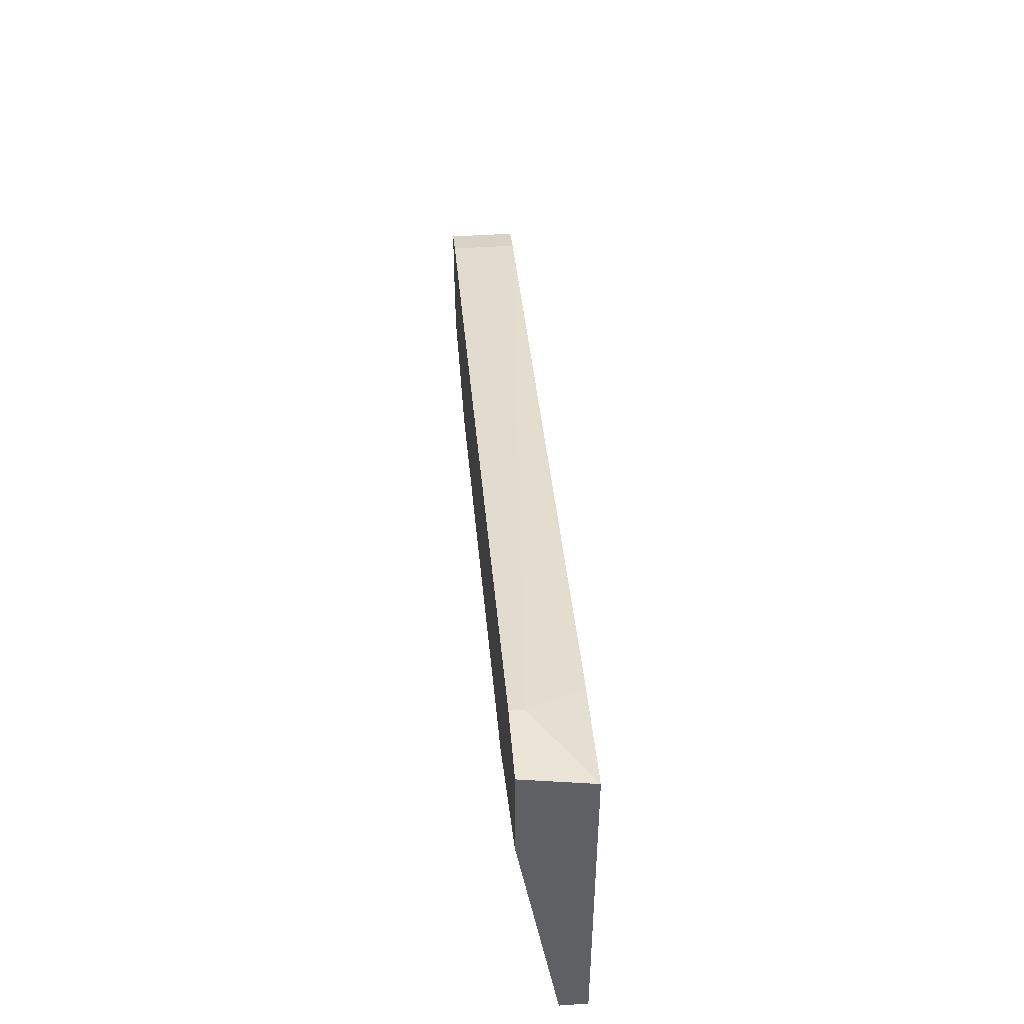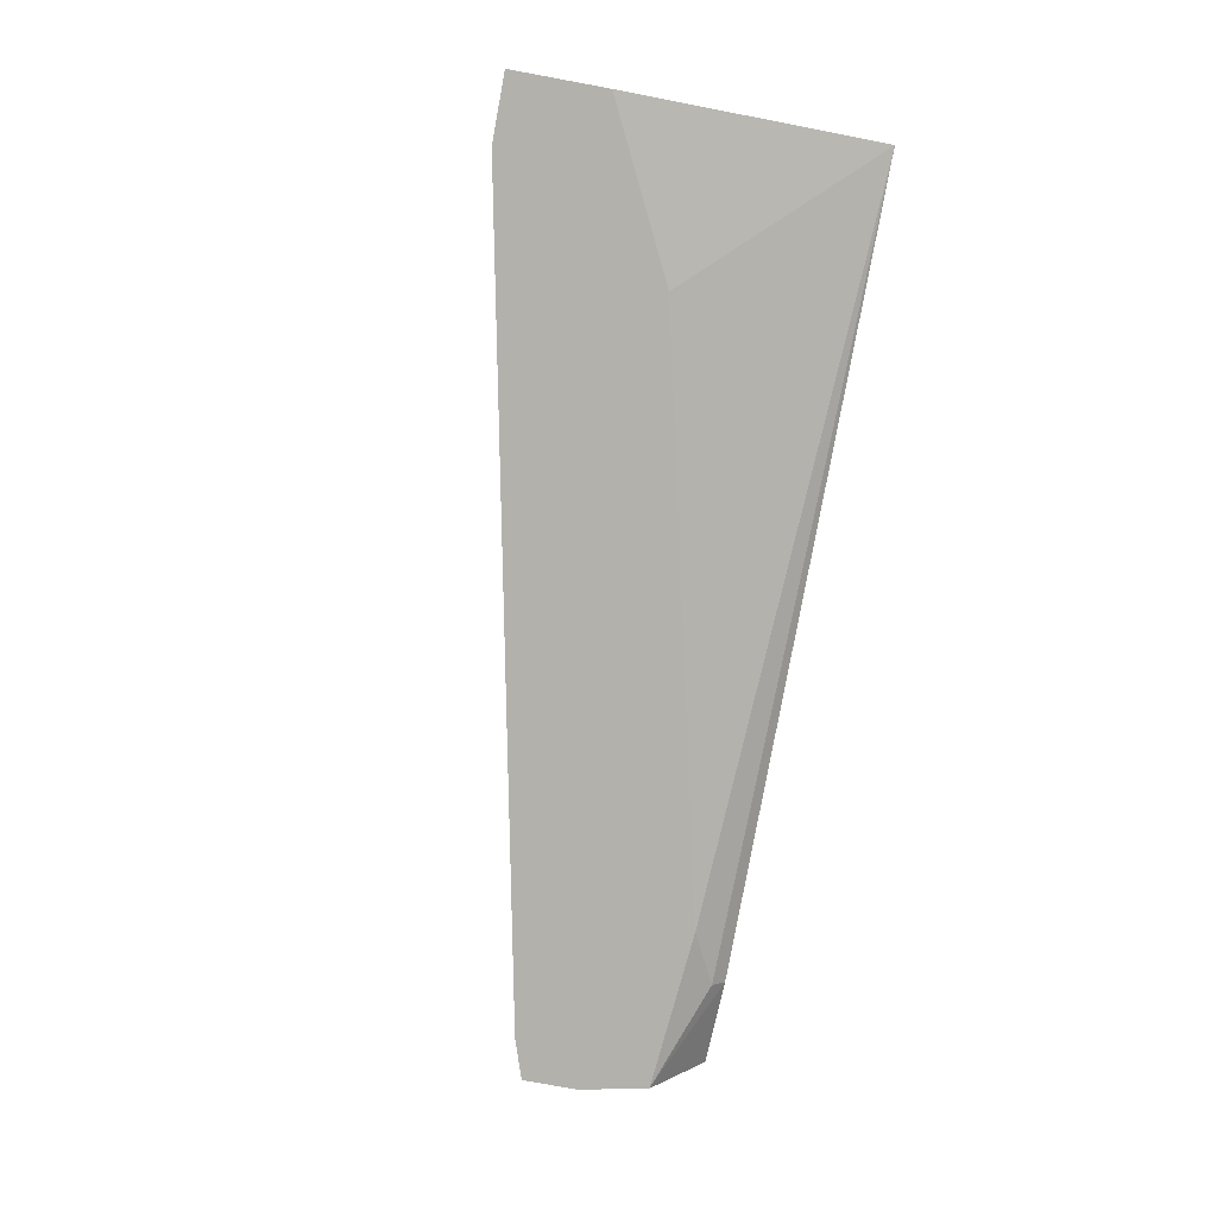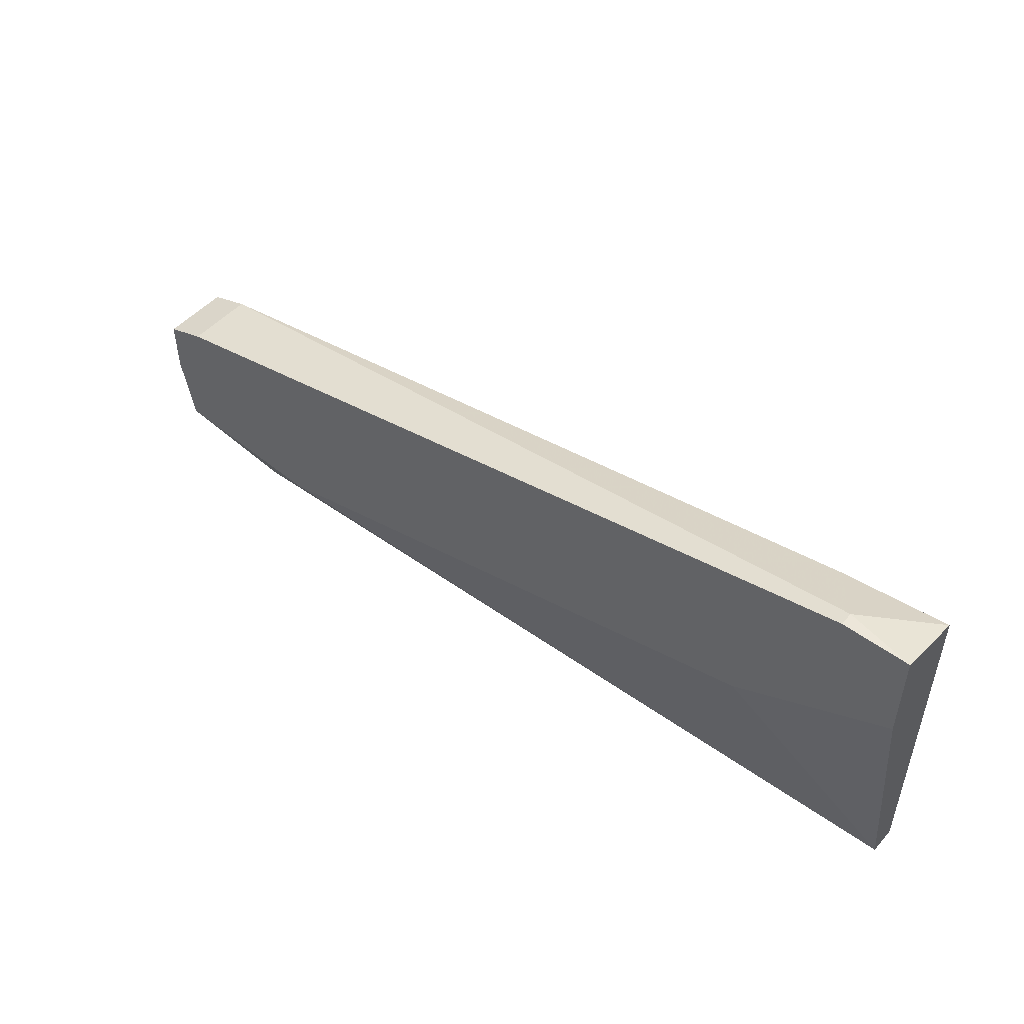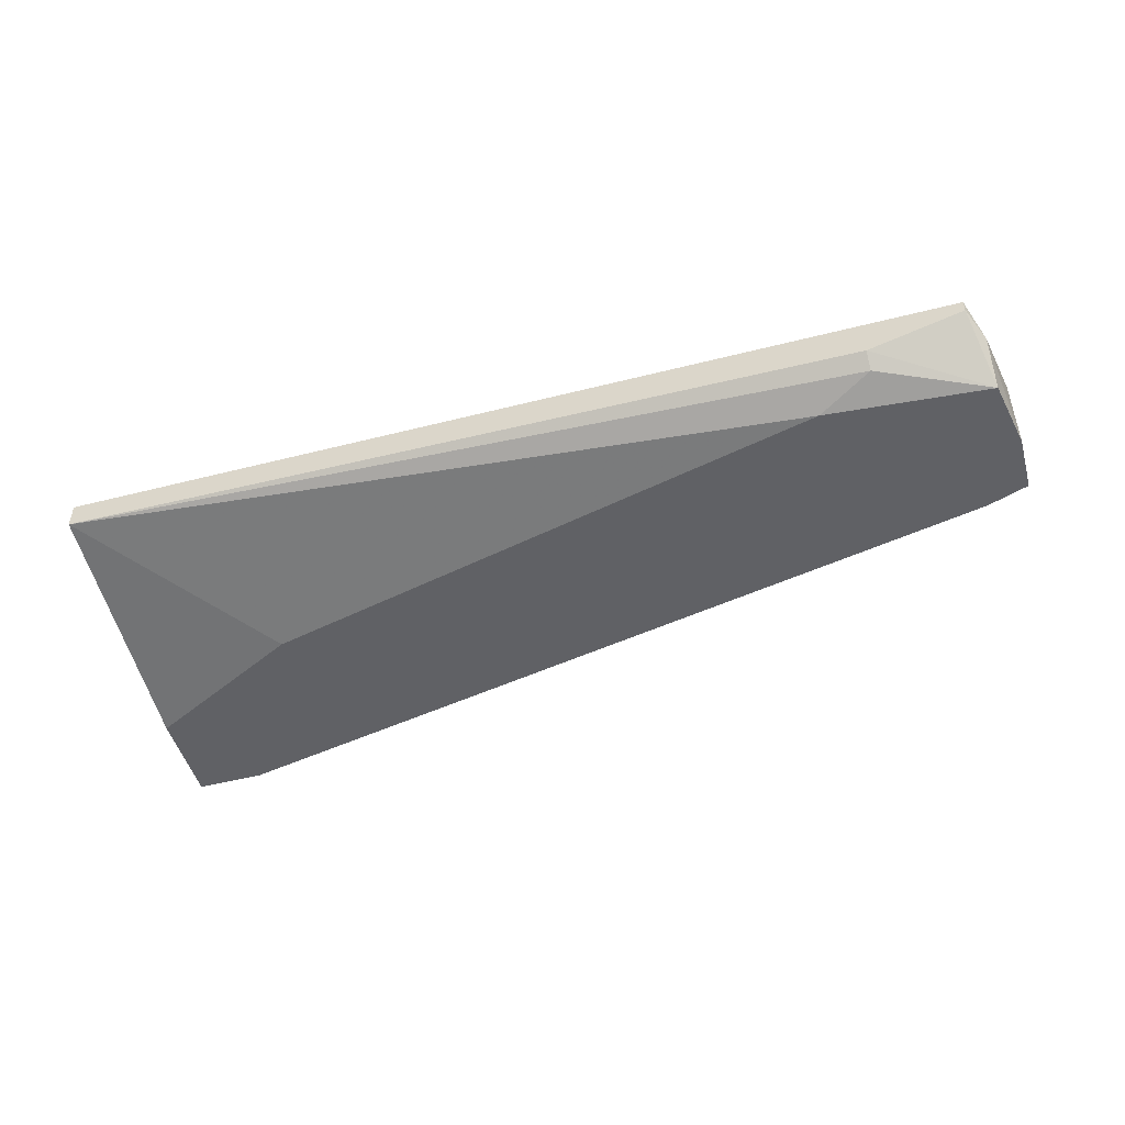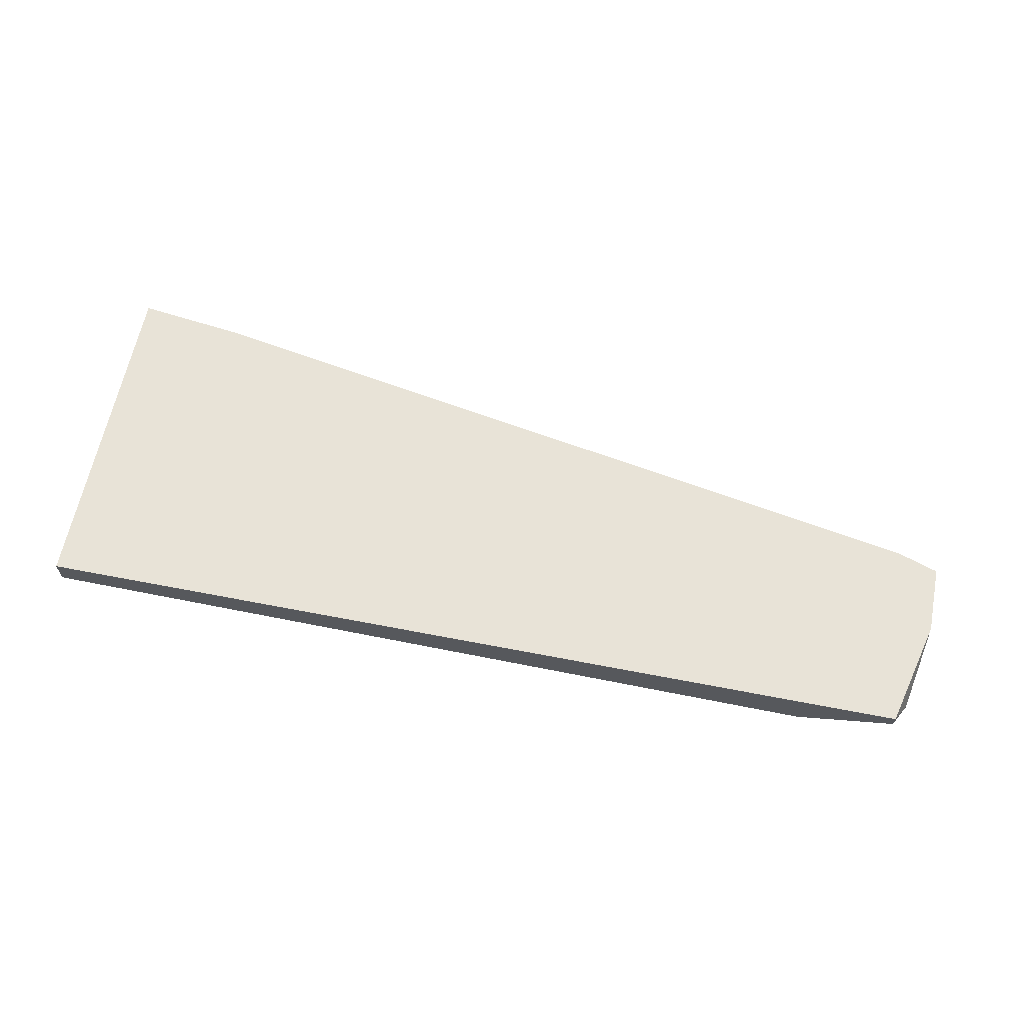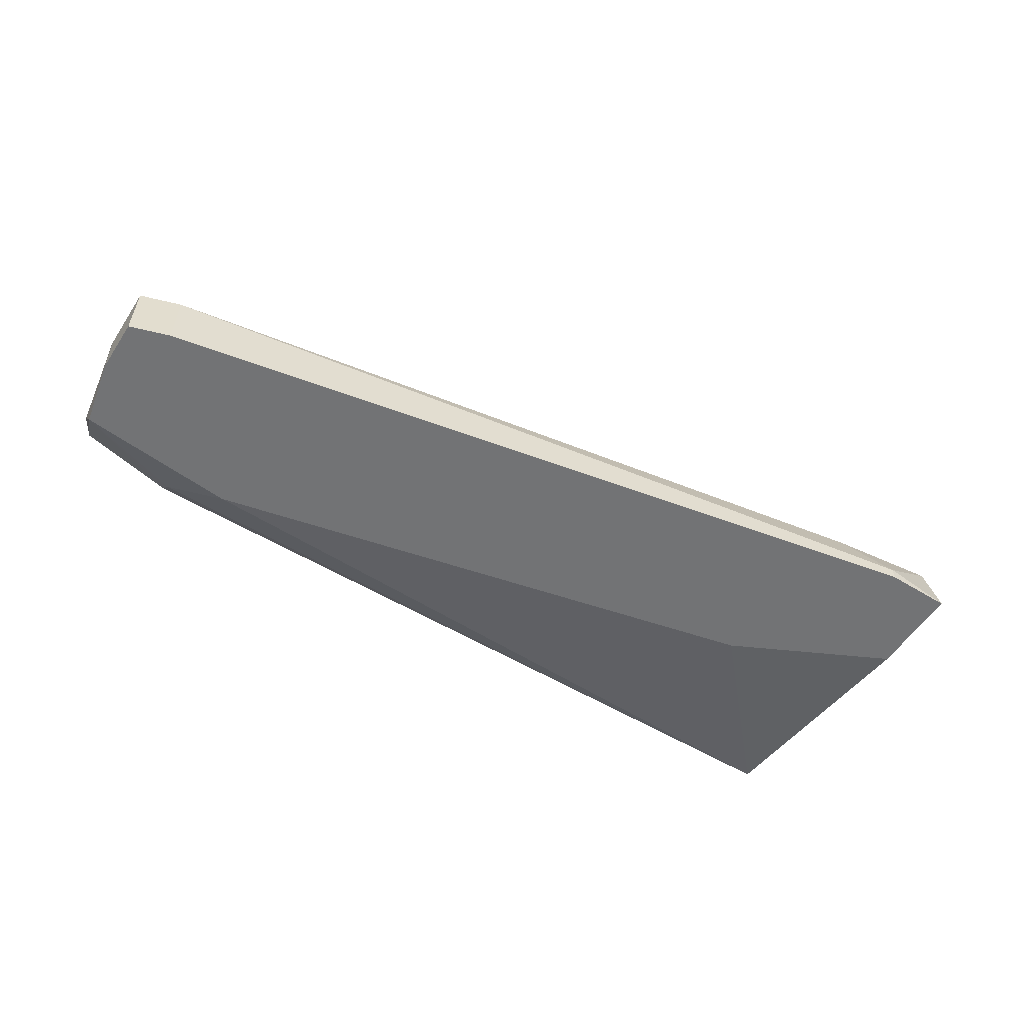
<metadata>
{"format":"obj","ext":"obj","renderer":"f3d","projection":"perspective","resolution":1024,"background":"white","views":[{"elev":45.8,"azim":85.5,"up":"+Z"},{"elev":-79.0,"azim":79.6,"up":"+Y"},{"elev":49.3,"azim":39.7,"up":"+Z"},{"elev":-49.3,"azim":-164.2,"up":"+Y"},{"elev":62.1,"azim":-168.8,"up":"+Y"},{"elev":-55.8,"azim":-32.8,"up":"+Y"}]}
</metadata>
<code>
v 0.02952 0.003293 -0.003284
v 0.02952 0.003293 0.0256
v 0.02952 0.000982 -0.003284
v 0.02952 -0.002484 0.01867
v 0.02952 -0.002484 0.02676
v -0.04789 0.000982 -0.000973
v -0.04789 -0.002484 0.001339
v 0.01565 -0.002484 0.01174
v -0.03865 -0.001327 -0.002128
v -0.03865 -0.000172 -0.003284
v -0.04905 0.003293 0.005961
v -0.04905 0.003293 0.01174
v -0.04905 -0.002484 0.007117
v -0.04905 -0.002484 0.01174
v 0.02373 -0.001327 0.02676
v 0.02373 -0.002484 0.02676
v -0.04558 0.003293 0.01289
v -0.04558 -0.002484 0.01289
v 0.02027 0.003293 0.02445
v -0.04674 0.003293 -0.003284
v -0.04674 0.002137 -0.003284
v -0.03402 -0.002484 0.000183
f 6 7 13
f 21 20 1
f 1 20 2
f 16 14 22
f 2 20 17
f 21 1 3
f 1 2 3
f 16 22 4
f 3 2 4
f 3 22 9
f 22 3 8
f 4 22 8
f 3 4 8
f 22 14 7
f 9 22 7
f 17 20 11
f 16 4 5
f 4 2 5
f 21 3 10
f 3 9 10
f 7 21 10
f 9 7 10
f 17 16 15
f 16 5 15
f 5 2 15
f 14 16 18
f 16 17 18
f 17 14 18
f 2 17 19
f 17 15 19
f 15 2 19
f 14 17 12
f 17 11 12
f 11 14 12
f 20 21 6
f 21 7 6
f 11 20 6
f 11 6 13
f 7 14 13
f 14 11 13

</code>
